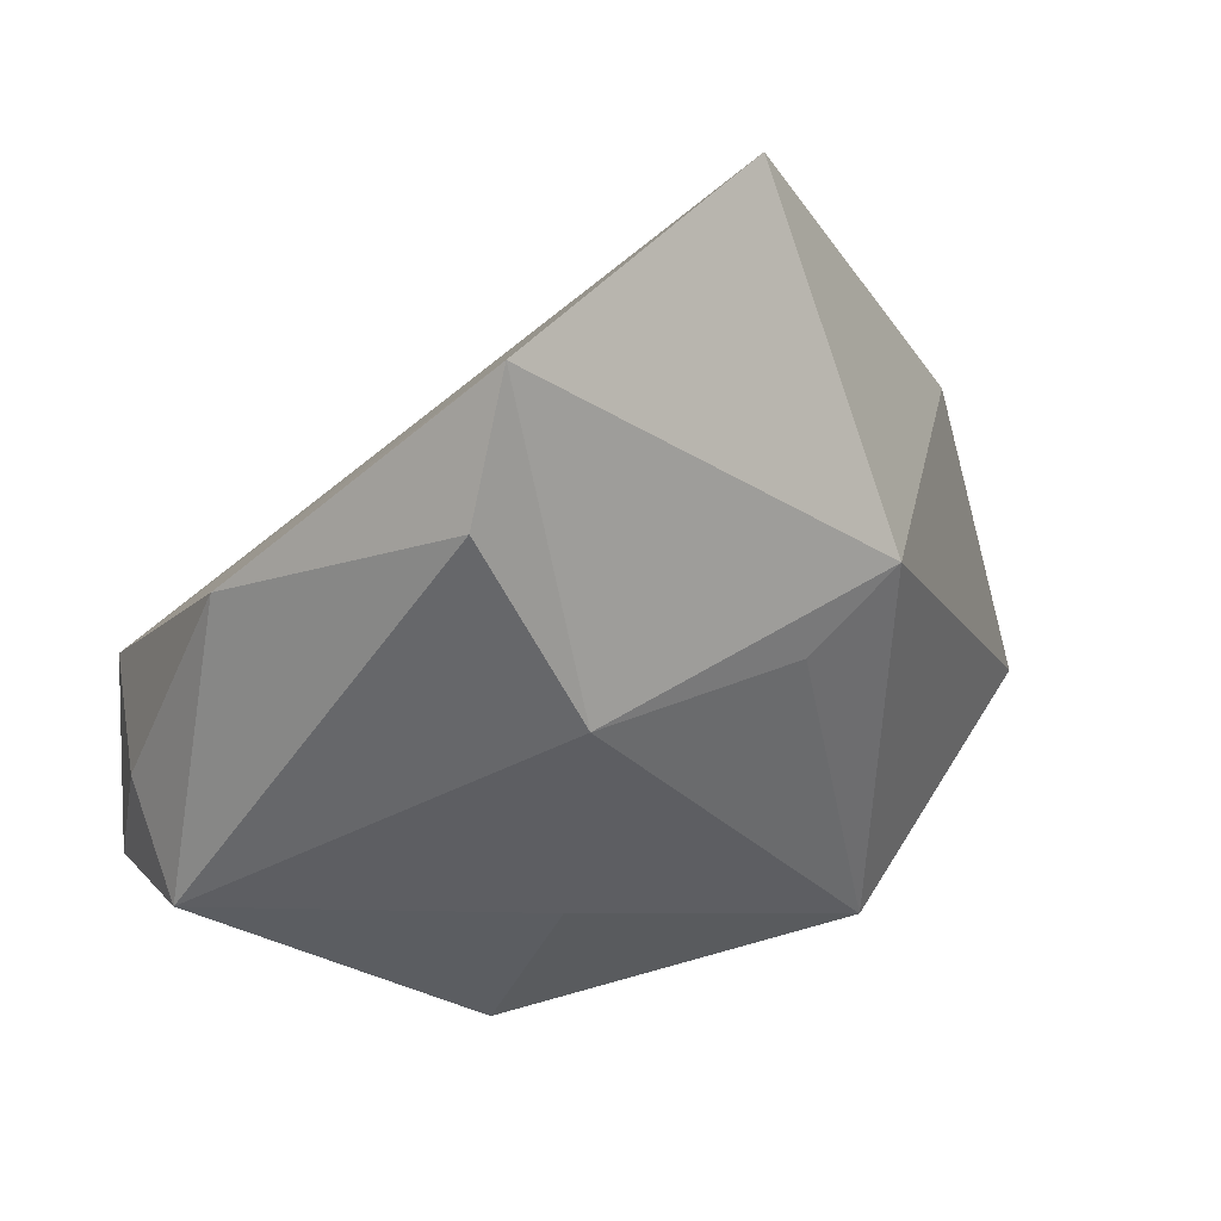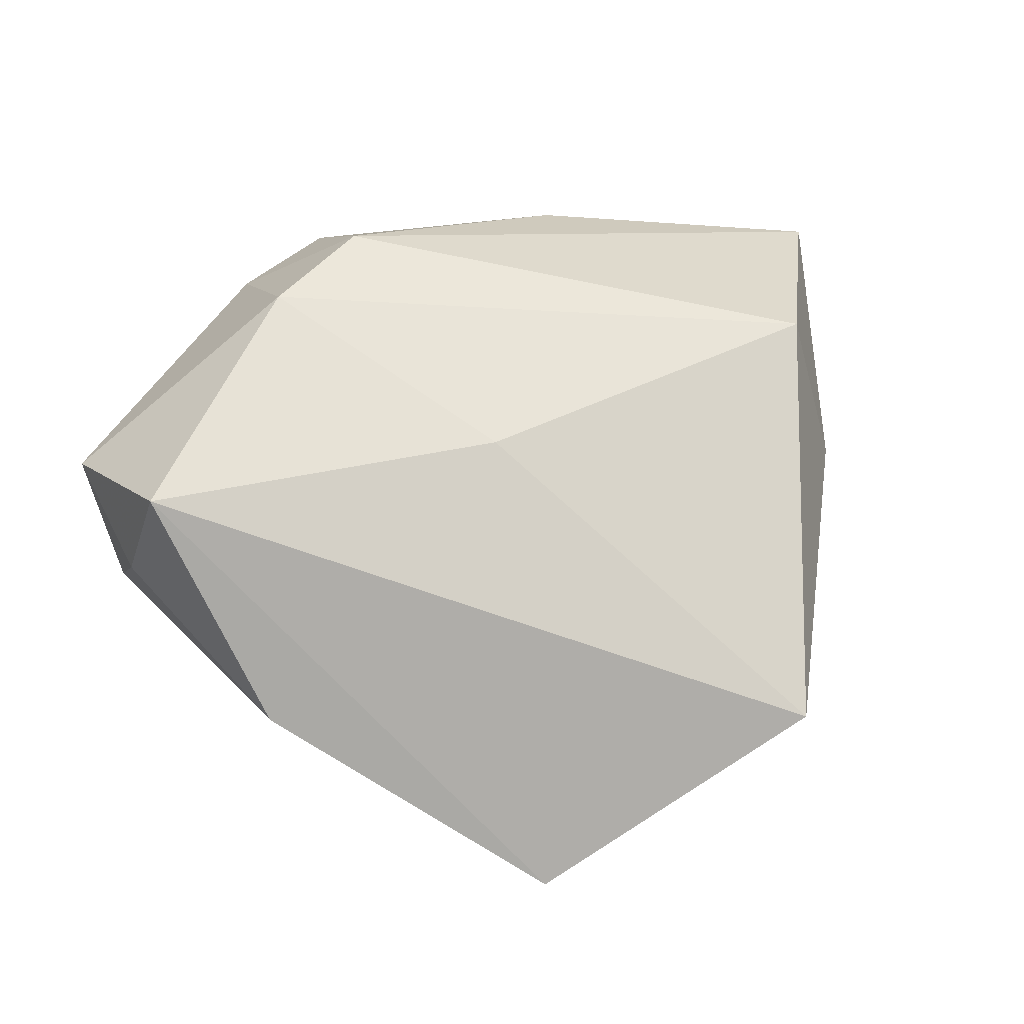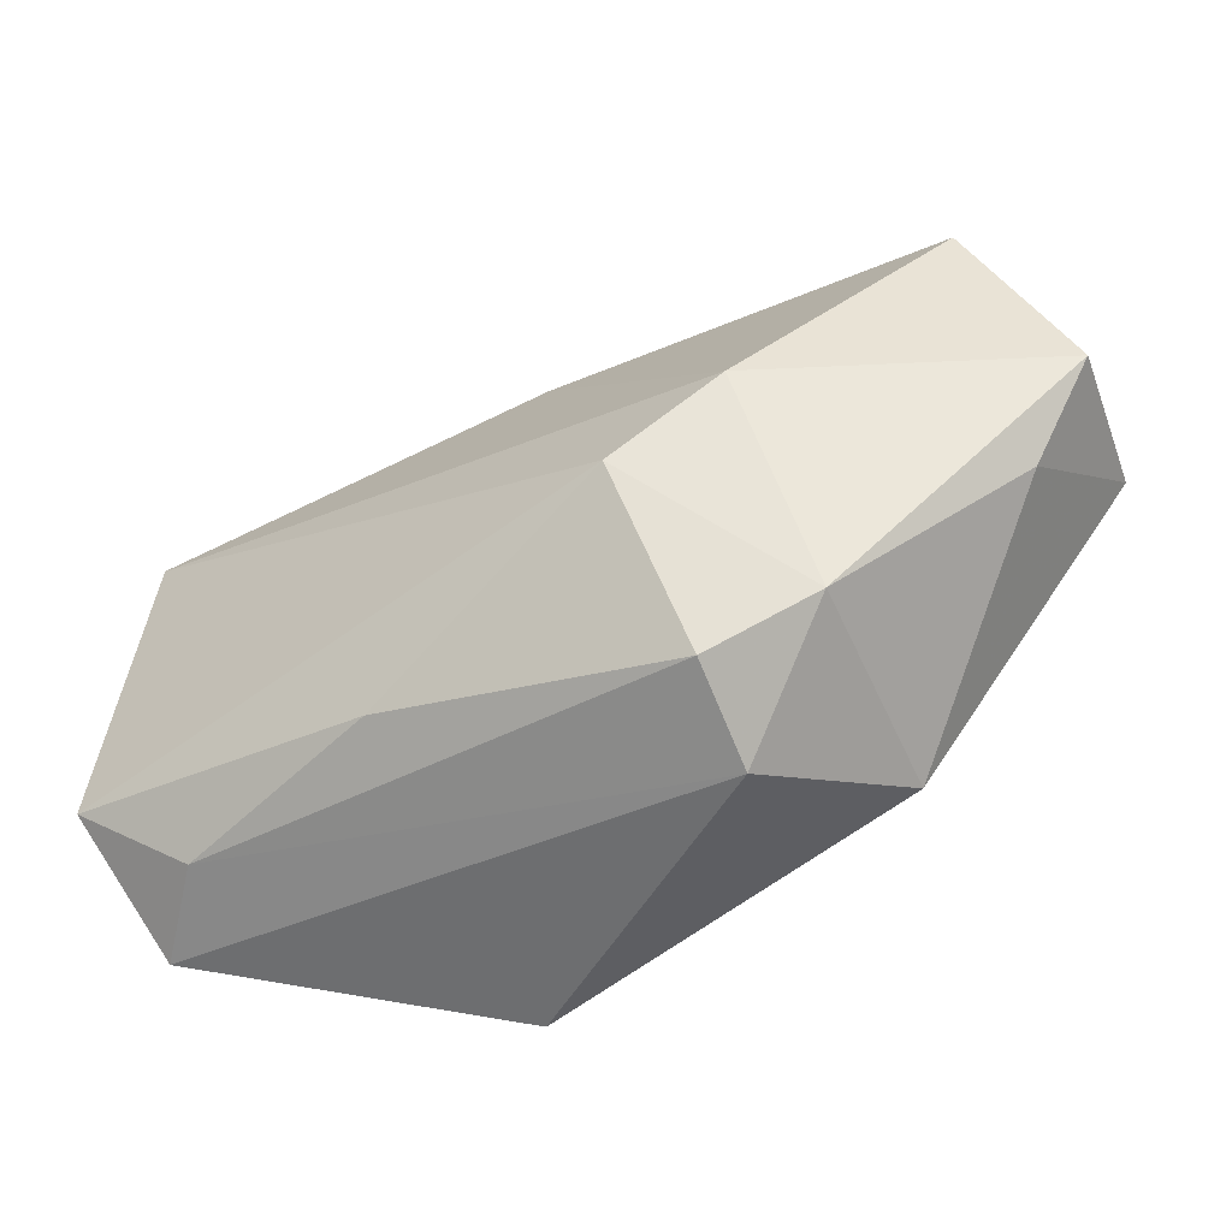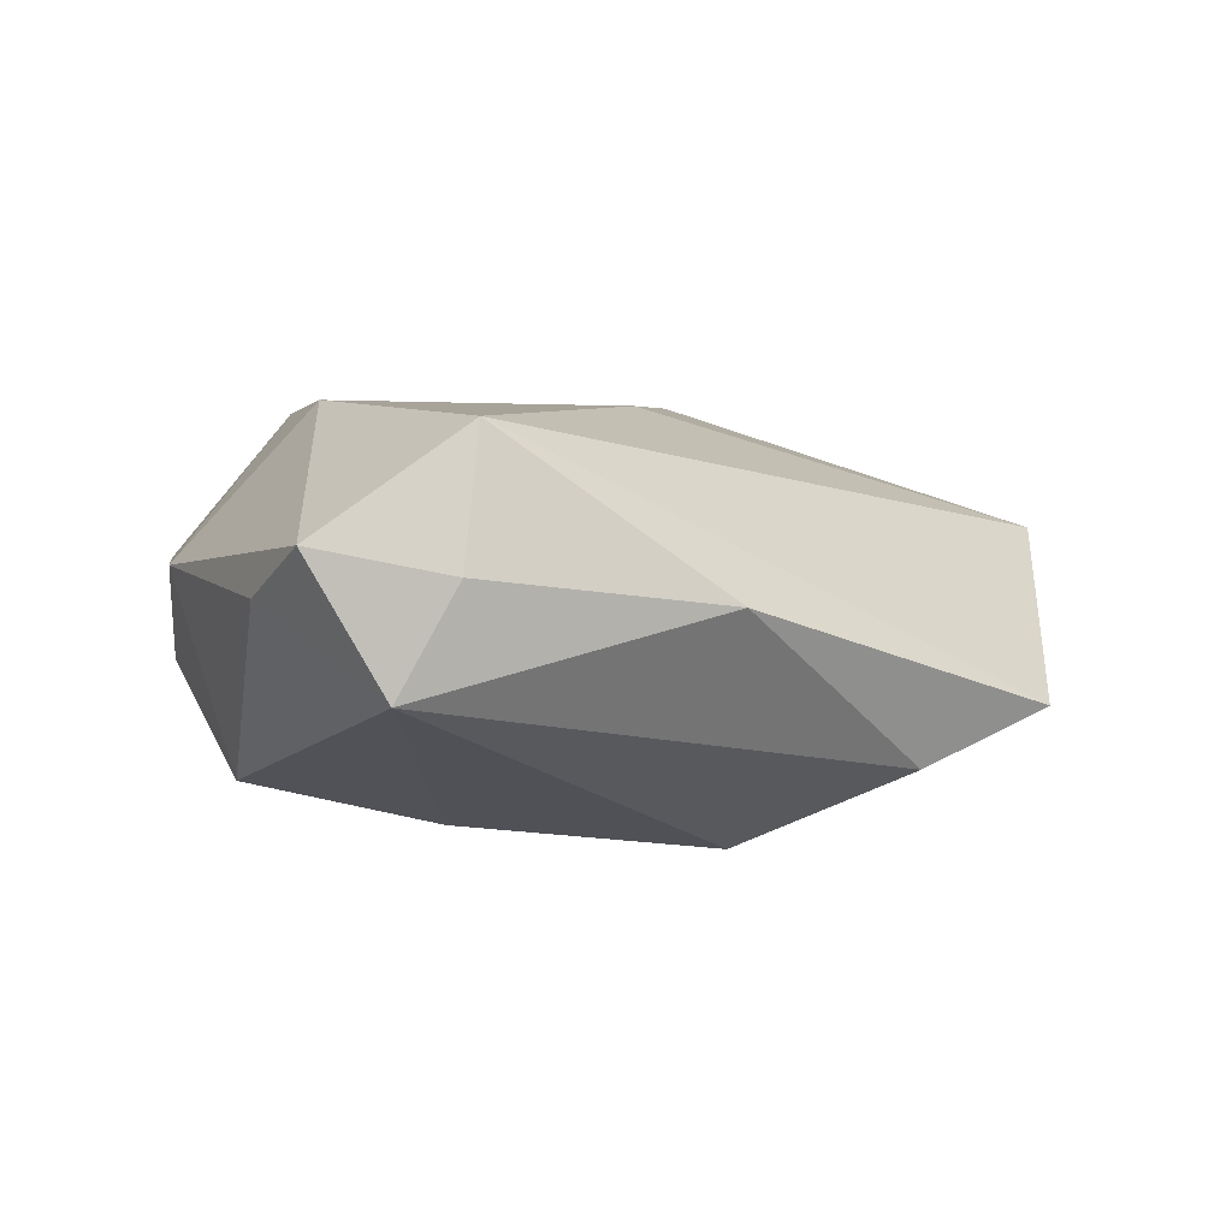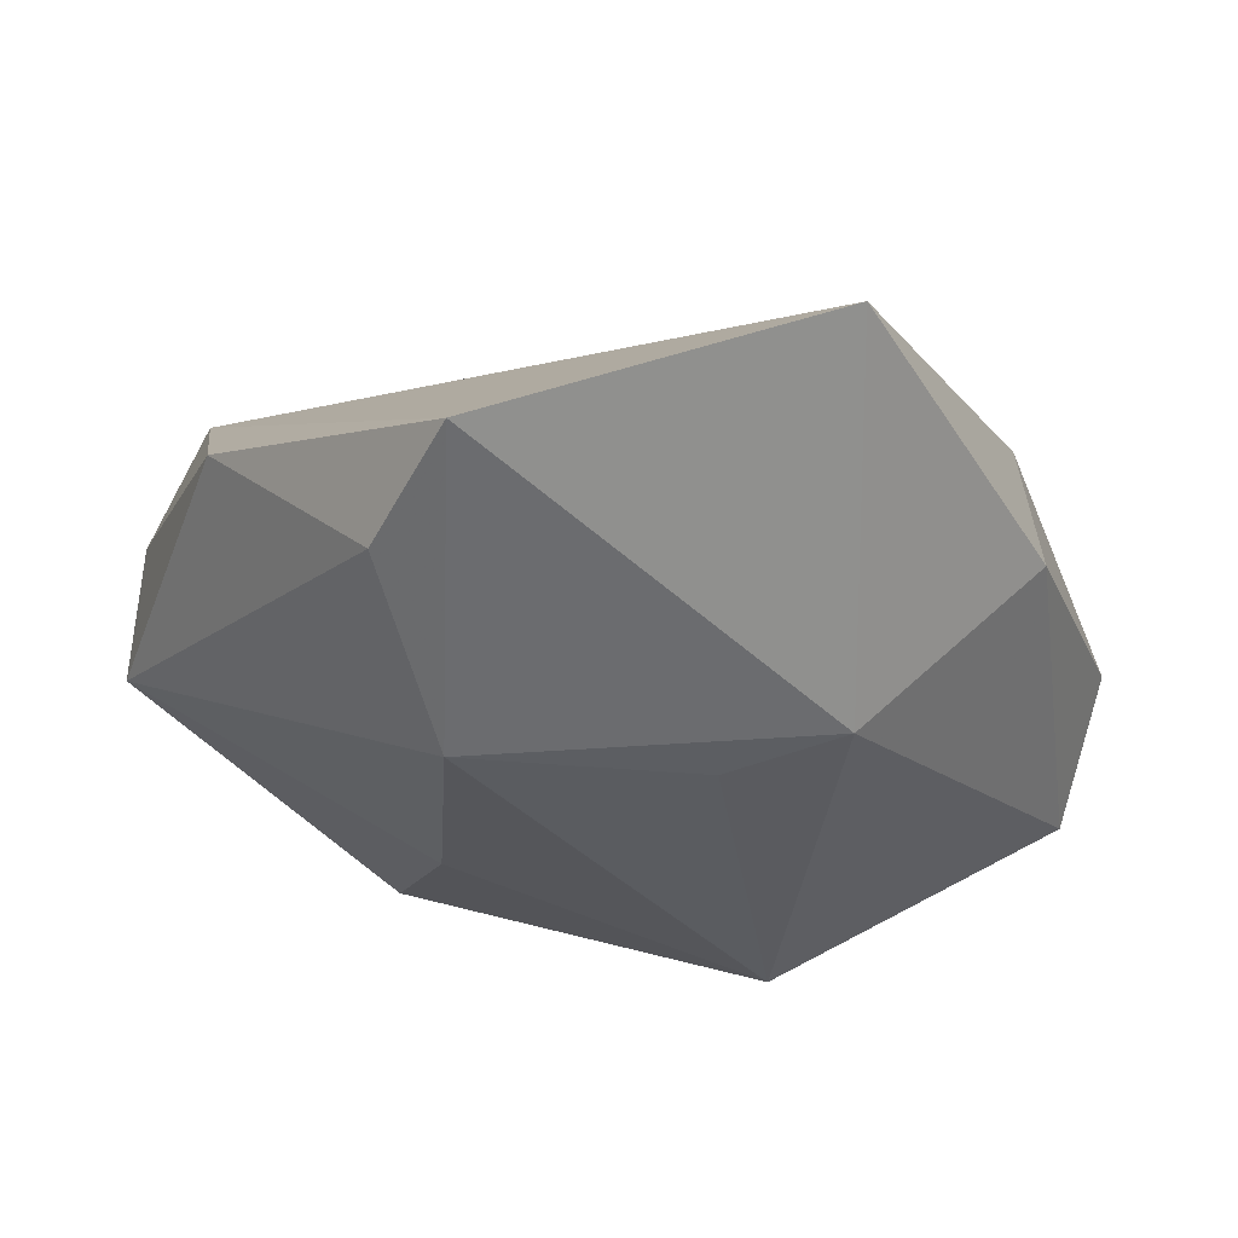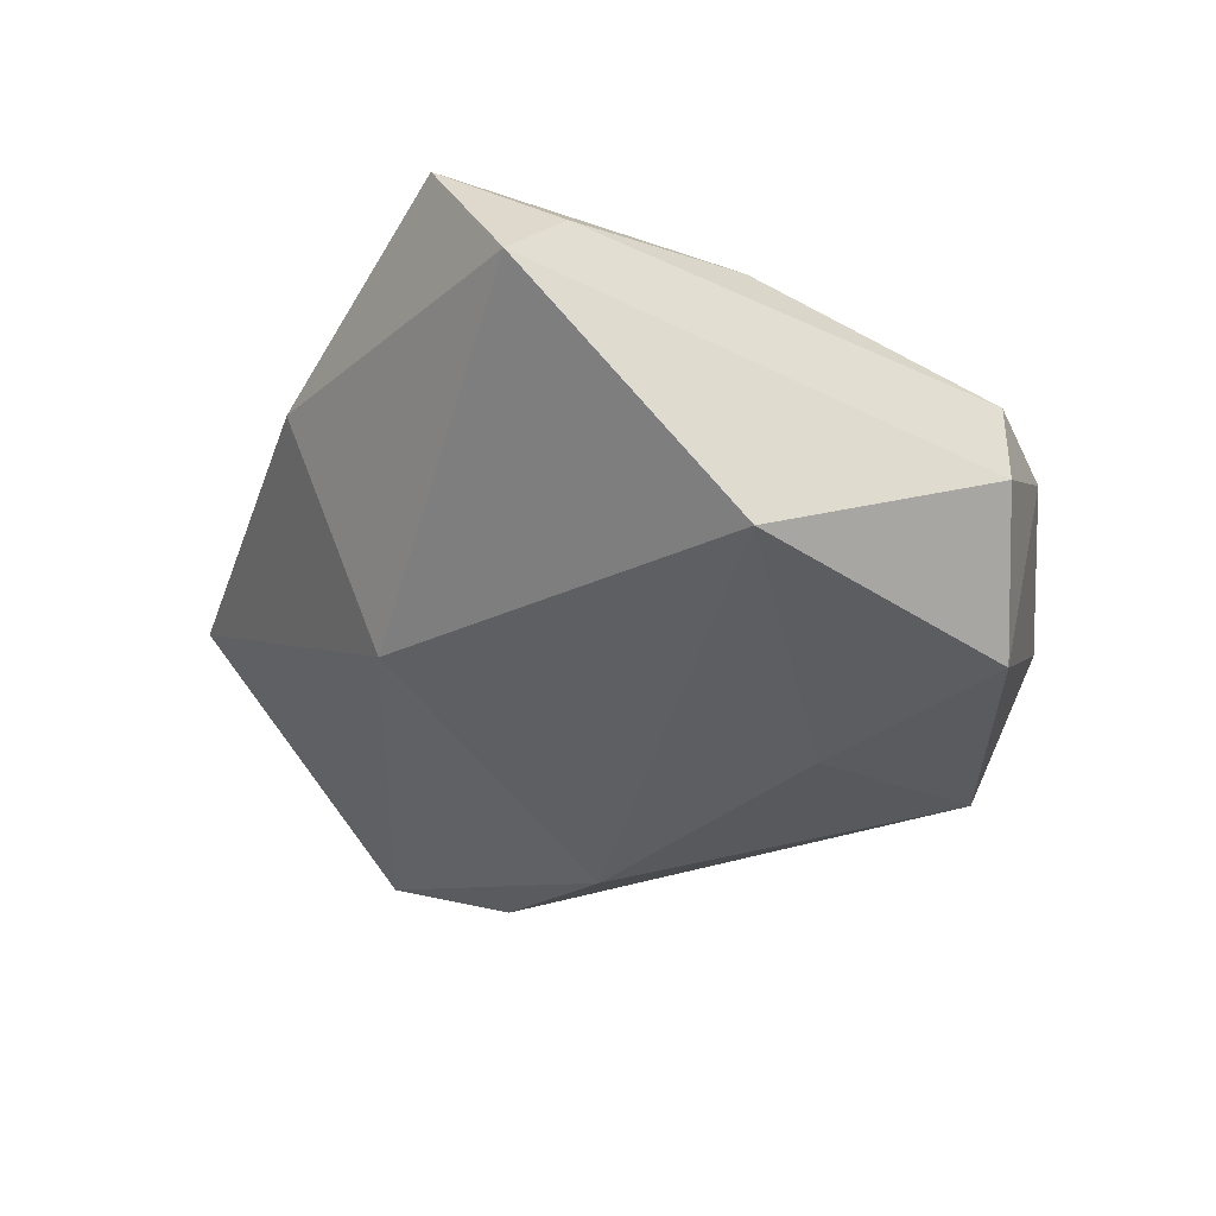
<metadata>
{"format":"obj","ext":"obj","renderer":"f3d","projection":"perspective","resolution":1024,"background":"white","views":[{"elev":48.8,"azim":152.4,"up":"+Y"},{"elev":59.8,"azim":158.8,"up":"+Z"},{"elev":-73.8,"azim":24.4,"up":"+Y"},{"elev":4.6,"azim":99.5,"up":"+Z"},{"elev":61.7,"azim":-175.4,"up":"+Y"},{"elev":-43.5,"azim":-48.0,"up":"+Z"}]}
</metadata>
<code>
v 0.01983 -0.02879 -0.01596
v 0.03563 0.02308 0.002822
v 0.04497 -0.0003065 0.005805
v 0.04602 -0.0064 -0.005388
v 0.001782 0.007597 0.02045
v 0.01865 -0.02041 0.02103
v 0.007066 -0.0267 0.01969
v 0.01205 0.01841 -0.02268
v -0.03738 0.004909 0.02019
v -0.03959 0.01328 0.003126
v 0.03886 -0.0211 0.003282
v 0.01182 0.04932 -0.008015
v -0.01768 -0.02713 -0.02316
v -0.02068 0.04673 0.007454
v 0.01823 0.03746 -0.01356
v -0.03955 -0.02447 0.001793
v 0.01963 -0.03542 0.005011
v 0.008199 -0.03886 -0.005366
v 0.008521 -0.03891 0.005146
v 0.04076 0.0003355 0.01957
v -0.01137 0.01183 -0.01941
v 0.04659 -0.01454 0.008538
v -0.01921 -0.02909 0.008803
v -0.04892 -0.01577 0.007499
v 0.01399 -0.009253 -0.02074
v -0.04571 -0.02255 -0.006355
v -0.02287 0.01575 -0.01631
f 10 14 27
f 24 9 10
f 10 9 14
f 12 14 20
f 27 14 12
f 27 13 26
f 26 10 27
f 24 10 26
f 21 13 27
f 15 4 8
f 13 21 8
f 8 21 27
f 27 12 8
f 8 12 15
f 20 14 5
f 14 9 5
f 7 9 24
f 2 12 20
f 2 4 15
f 15 12 2
f 24 26 16
f 18 26 13
f 18 13 1
f 19 16 18
f 18 16 26
f 1 13 25
f 13 8 25
f 25 4 1
f 25 8 4
f 17 7 19
f 19 18 17
f 17 18 1
f 3 2 20
f 4 2 3
f 20 22 3
f 3 22 4
f 19 7 23
f 23 16 19
f 23 7 24
f 24 16 23
f 7 17 6
f 6 17 22
f 6 22 20
f 20 5 6
f 6 5 9
f 9 7 6
f 11 17 1
f 22 17 11
f 1 4 11
f 4 22 11

</code>
